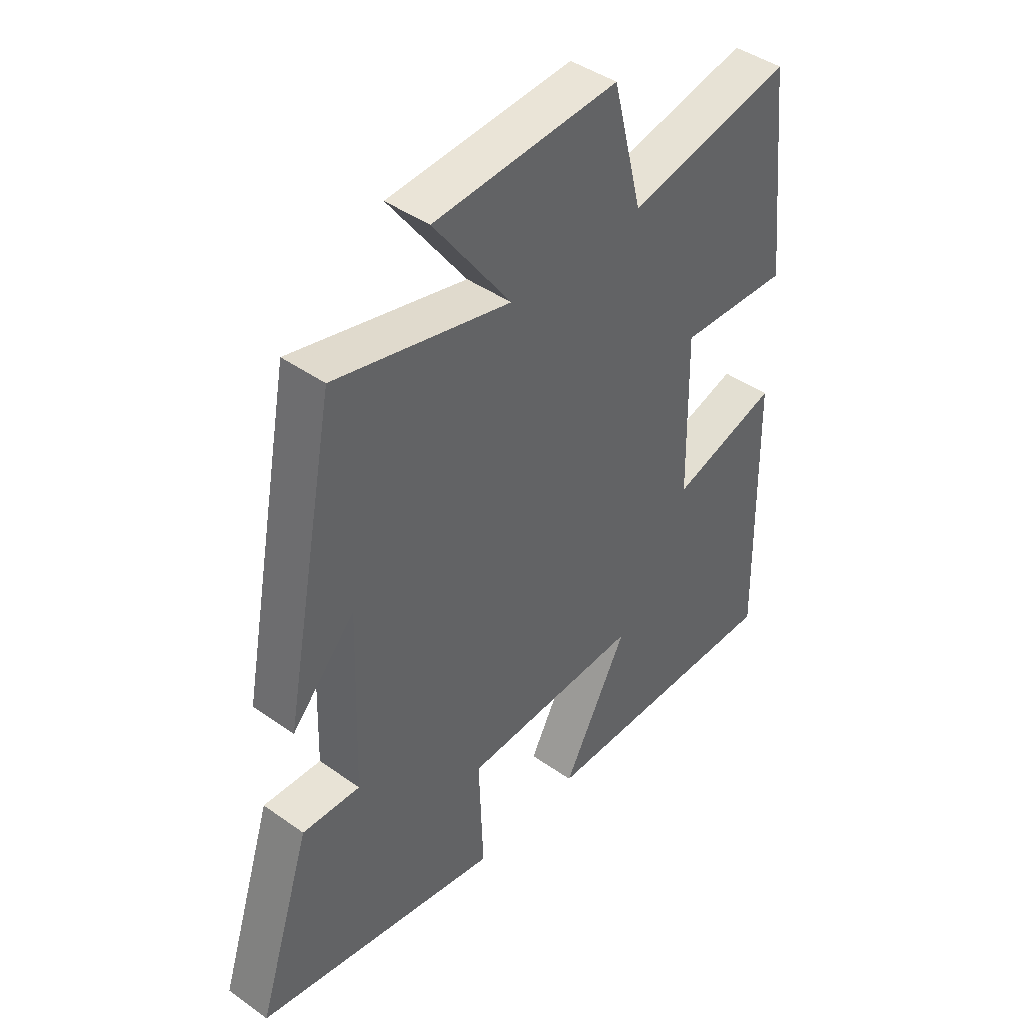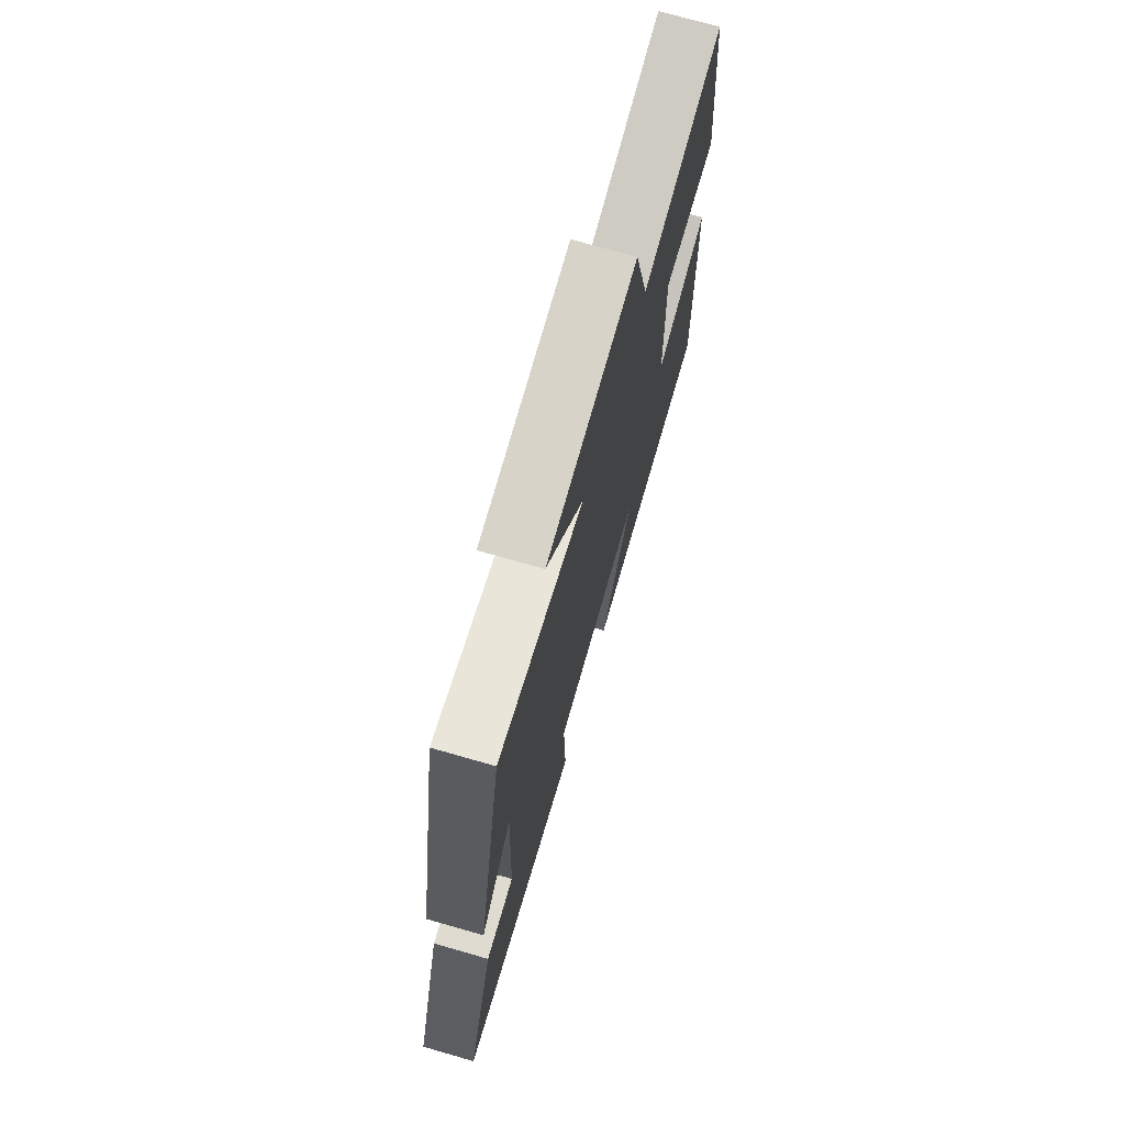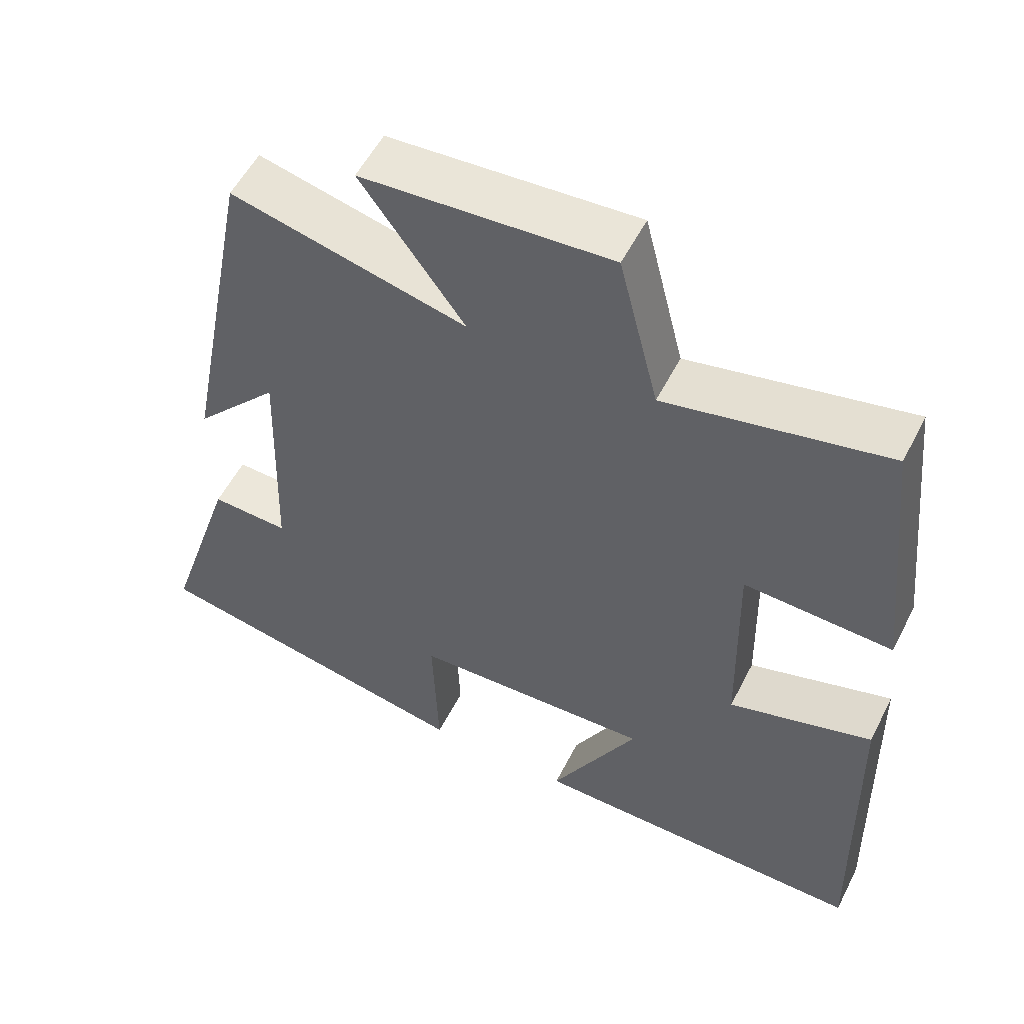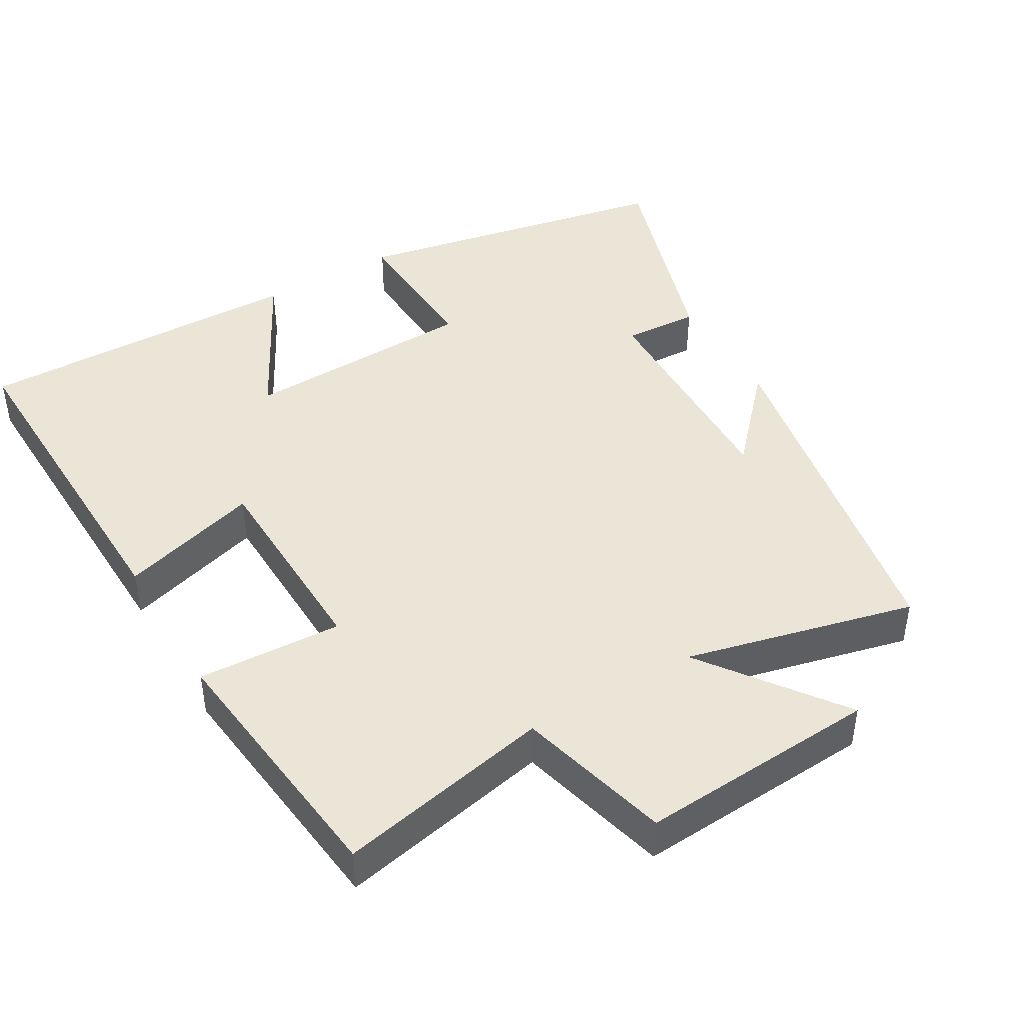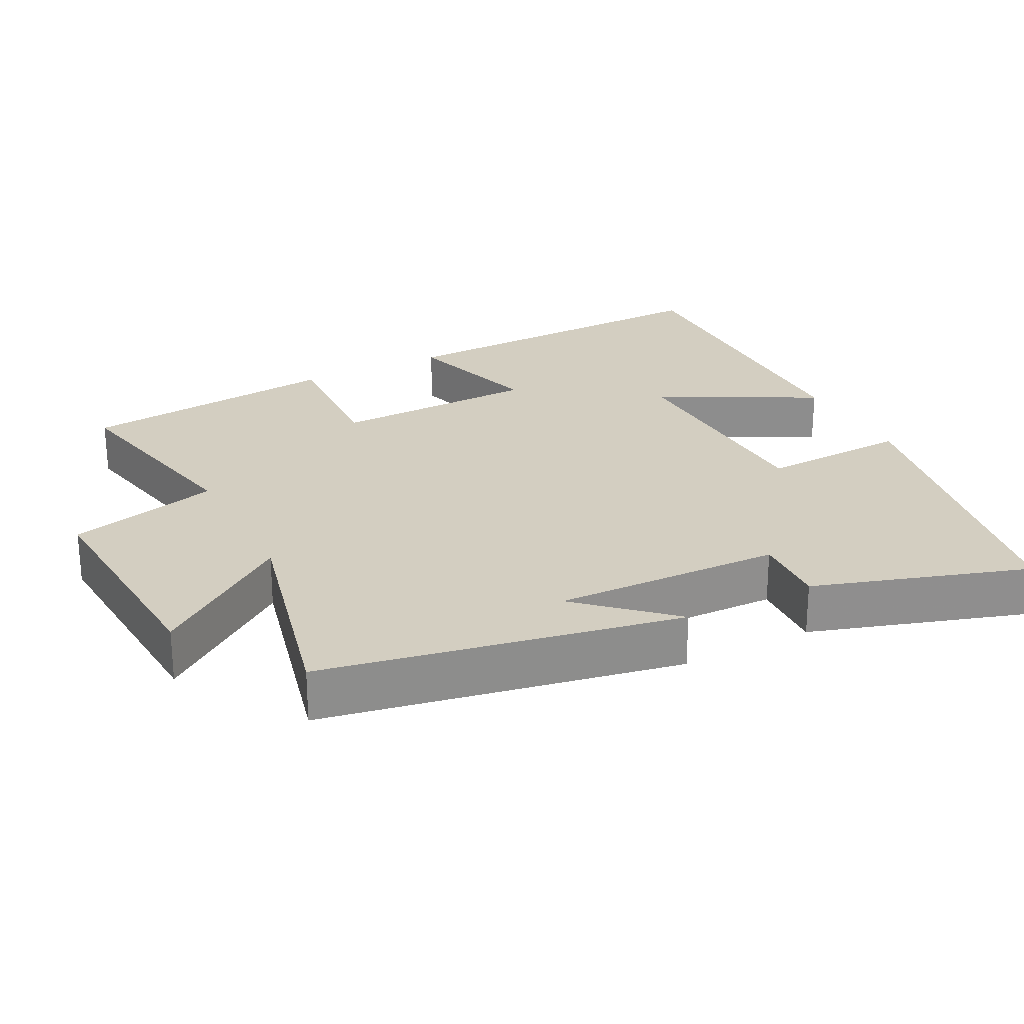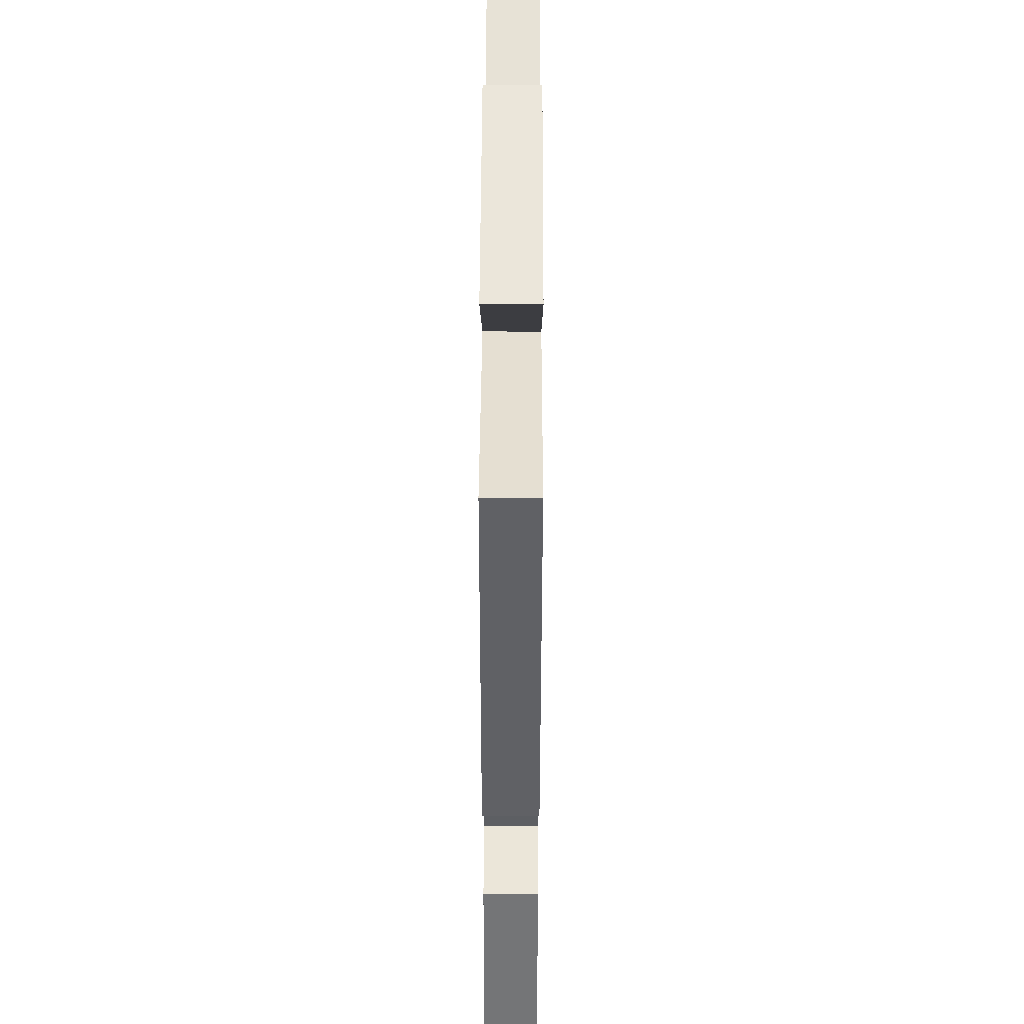
<metadata>
{"format":"obj","ext":"obj","renderer":"f3d","projection":"perspective","resolution":1024,"background":"white","views":[{"elev":43.3,"azim":130.0,"up":"+Z"},{"elev":73.2,"azim":106.0,"up":"+Z"},{"elev":54.6,"azim":-153.4,"up":"+Z"},{"elev":44.0,"azim":-30.7,"up":"+Y"},{"elev":25.3,"azim":62.5,"up":"+Y"},{"elev":51.4,"azim":90.2,"up":"+Z"}]}
</metadata>
<code>
v 0.404 0.07 0.579
v 0.5 0.07 0.08
v 0.385 0.07 0.204
v 0.395 0.07 -0.116
v 0.5 0.07 -0.11
v 0.597 0.07 -0.41
v 0.15 0.07 -0.5
v 0.158 0.07 -0.291
v -0.168 0.07 -0.281
v -0.05 0.07 -0.5
v -0.511 0.07 -0.51
v -0.5 0.07 -0.026
v -0.305 0.07 -0.083
v -0.299 0.07 0.205
v -0.5 0.07 0.194
v -0.461 0.07 0.561
v -0.162 0.07 0.5
v -0.108 0.07 0.714
v 0.226 0.07 0.694
v 0.086 0.07 0.5
v 0.404 0 0.579
v 0.5 0 0.08
v 0.385 0 0.204
v 0.395 0 -0.116
v 0.5 0 -0.11
v 0.597 0 -0.41
v 0.15 0 -0.5
v 0.158 0 -0.291
v -0.168 0 -0.281
v -0.05 0 -0.5
v -0.511 0 -0.51
v -0.5 0 -0.026
v -0.305 0 -0.083
v -0.299 0 0.205
v -0.5 0 0.194
v -0.461 0 0.561
v -0.162 0 0.5
v -0.108 0 0.714
v 0.226 0 0.694
v 0.086 0 0.5
f 17 18 19 20
f 14 15 16 17
f 13 14 17 20
f 11 12 13
f 10 11 13
f 9 10 13
f 13 20 1
f 9 13 1
f 8 9 1
f 6 7 8
f 5 6 8
f 4 5 8
f 3 4 8
f 1 2 3
f 1 3 8
f 40 39 38 37
f 37 36 35 34
f 40 37 34 33
f 33 32 31
f 33 31 30
f 33 30 29
f 21 40 33
f 21 33 29
f 21 29 28
f 28 27 26
f 28 26 25
f 28 25 24
f 28 24 23
f 23 22 21
f 28 23 21
f 1 21 22 2
f 2 22 23 3
f 3 23 24 4
f 4 24 25 5
f 5 25 26 6
f 6 26 27 7
f 7 27 28 8
f 8 28 29 9
f 9 29 30 10
f 10 30 31 11
f 11 31 32 12
f 12 32 33 13
f 13 33 34 14
f 14 34 35 15
f 15 35 36 16
f 16 36 37 17
f 17 37 38 18
f 18 38 39 19
f 19 39 40 20
f 20 40 21 1

</code>
